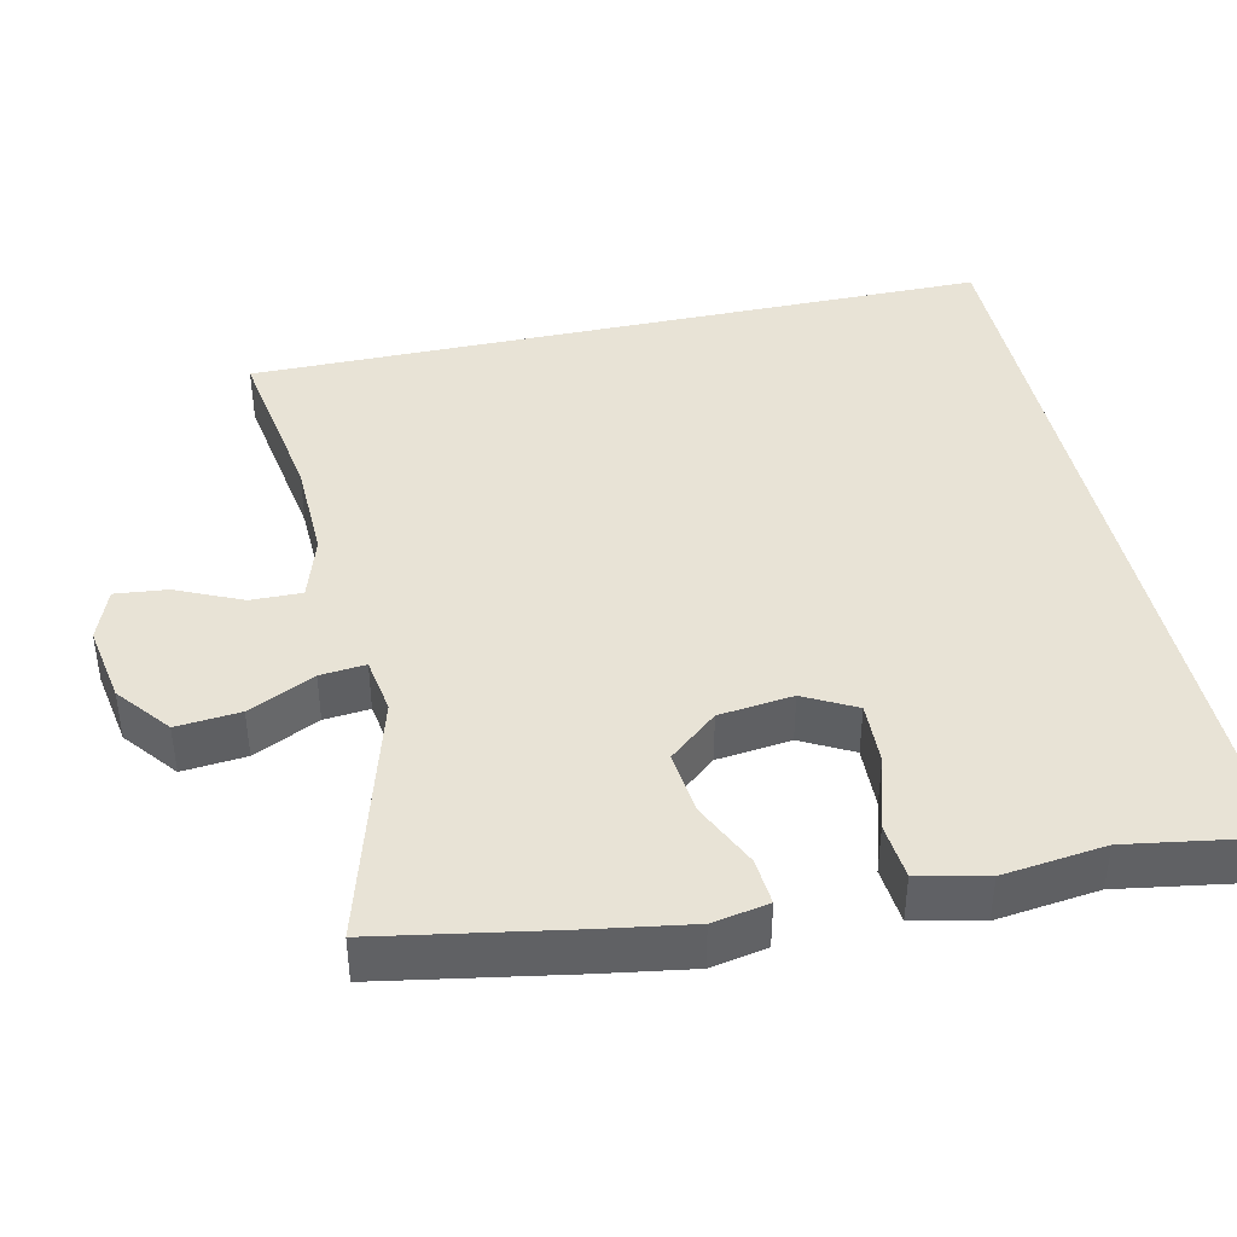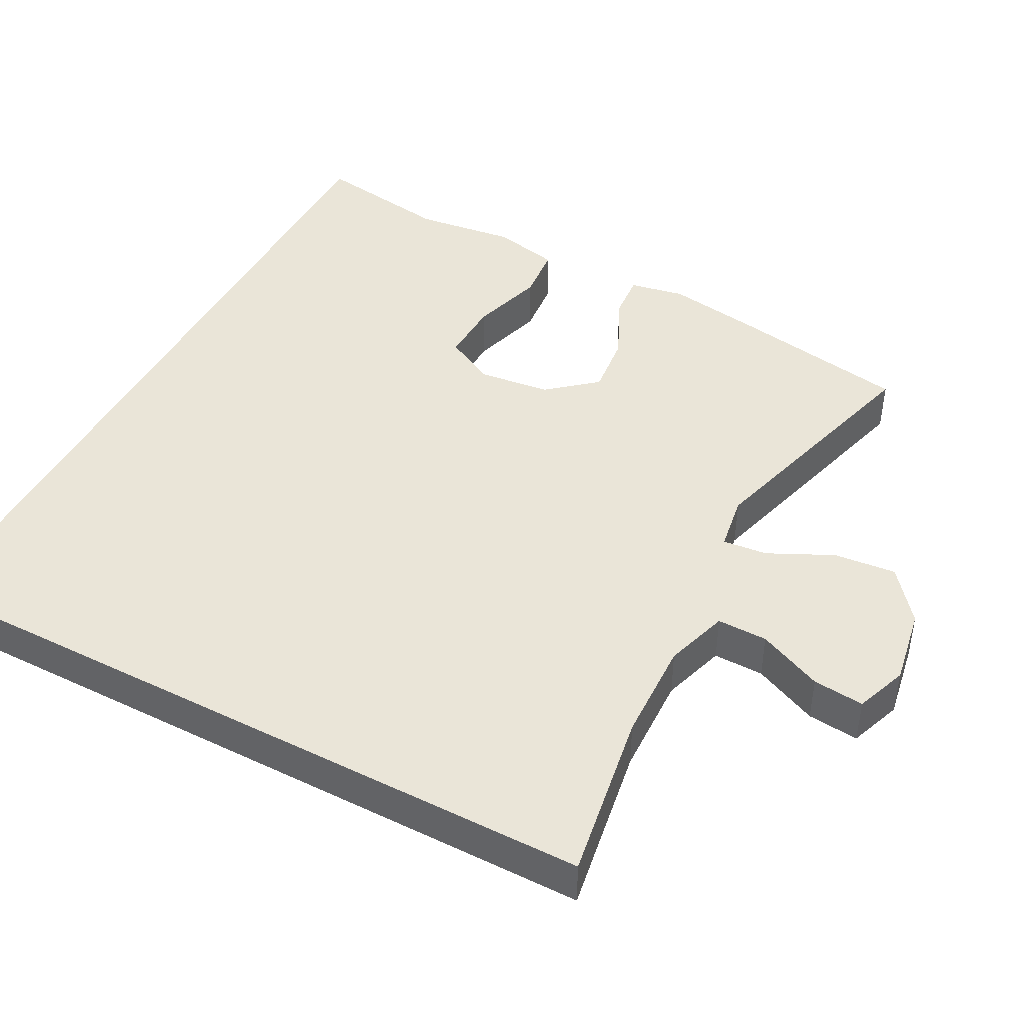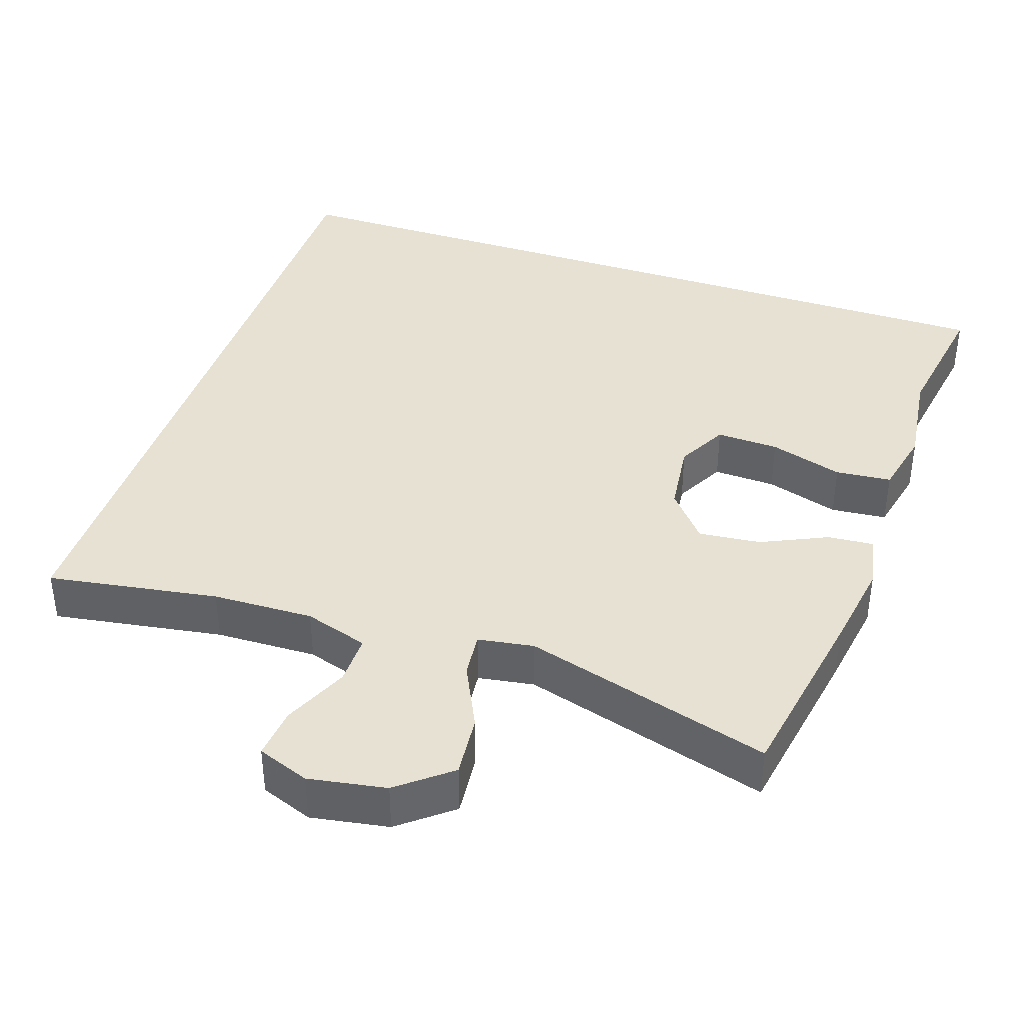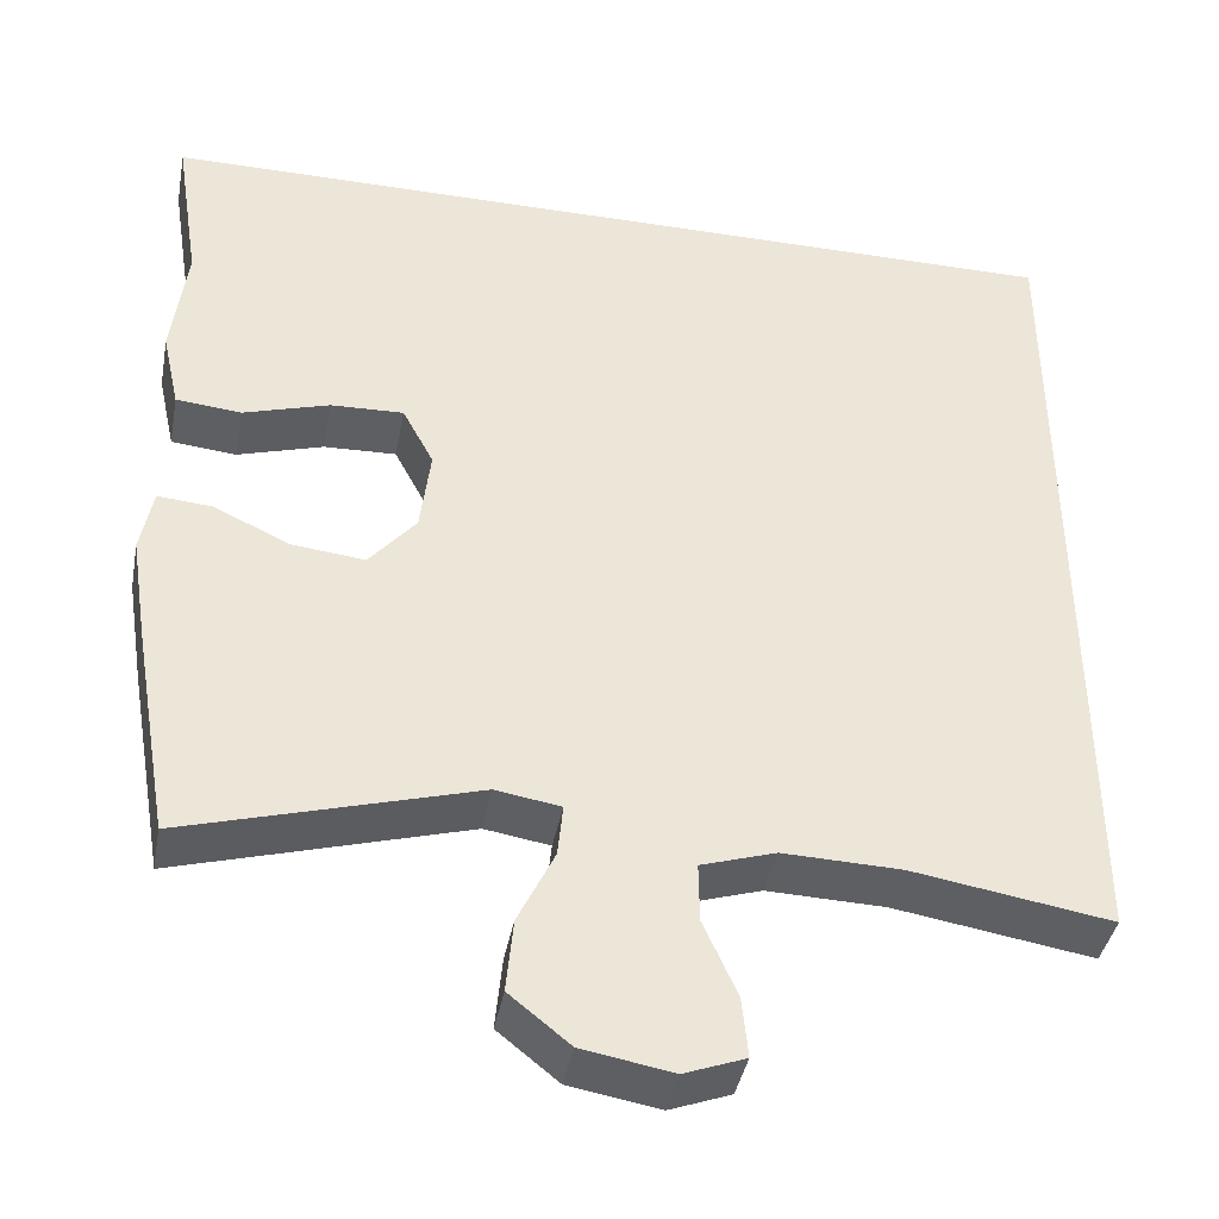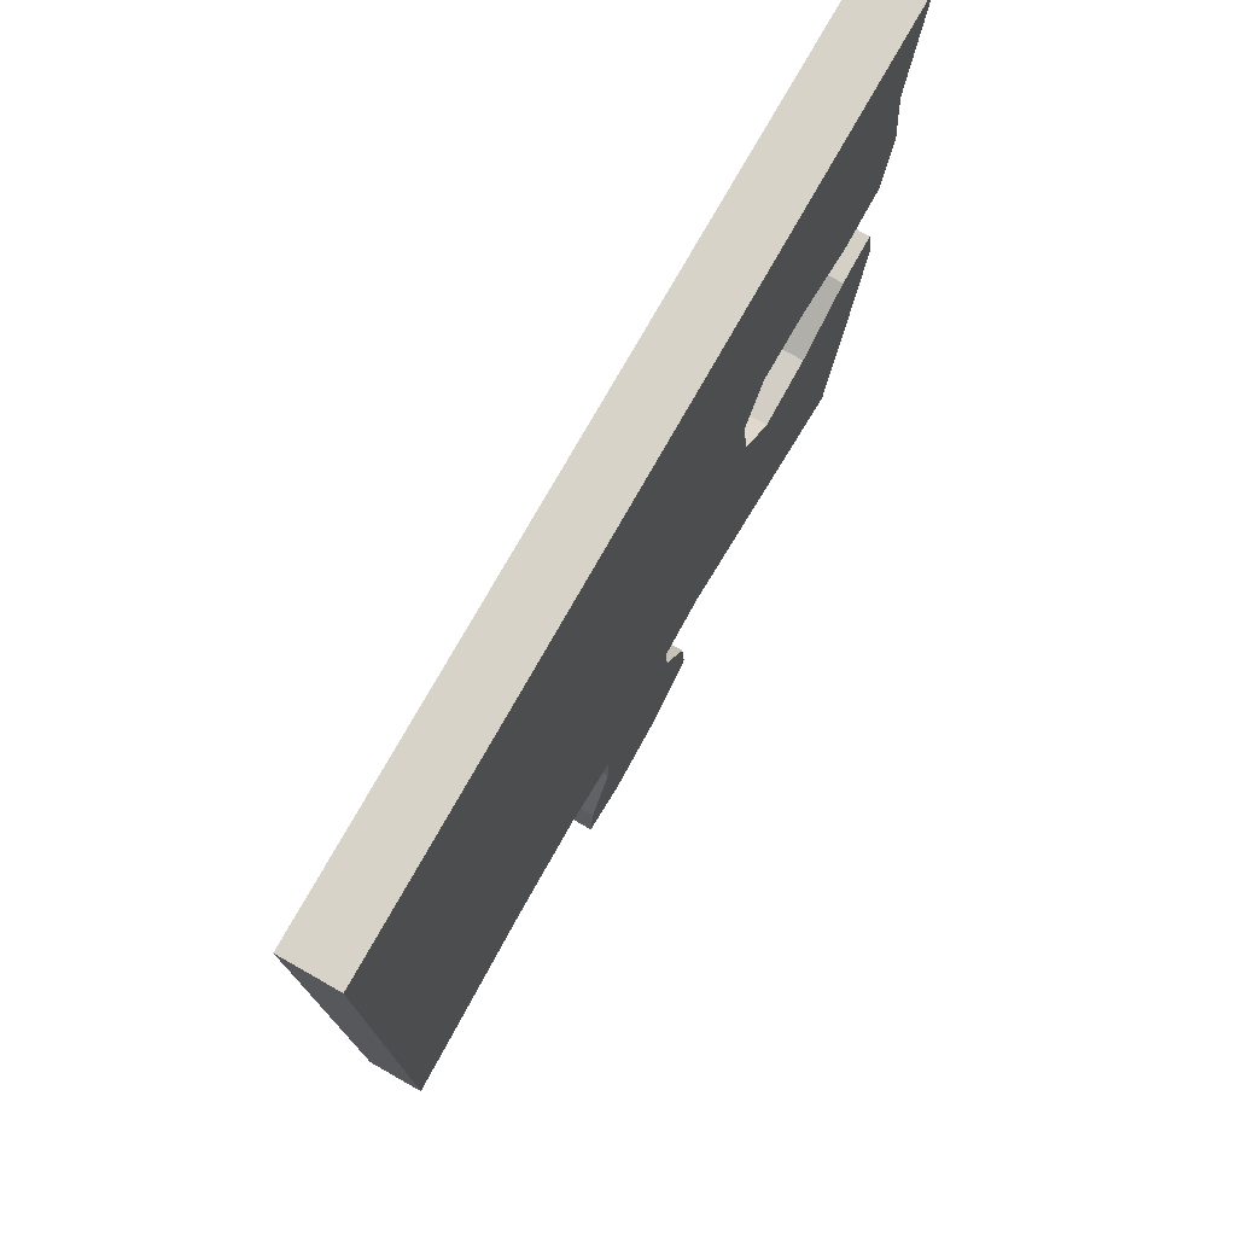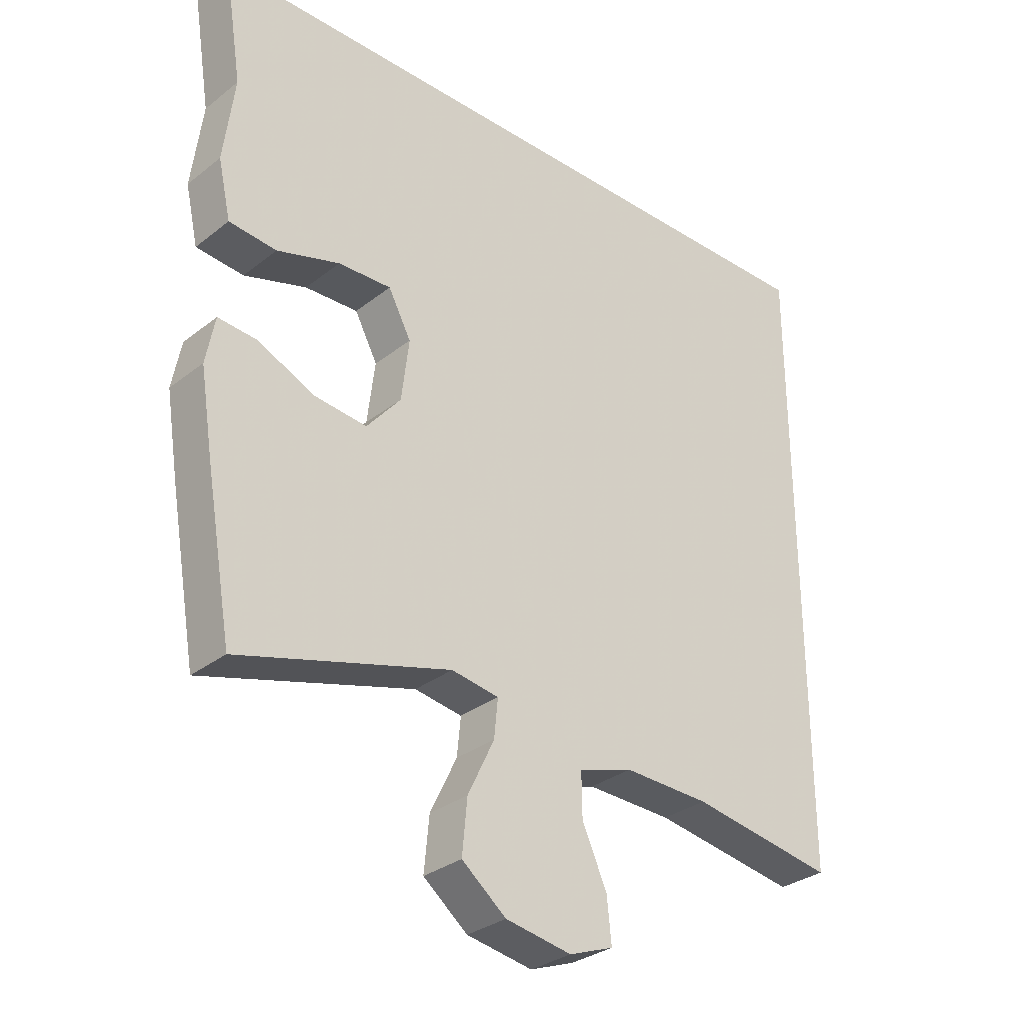
<metadata>
{"format":"obj","ext":"obj","renderer":"f3d","projection":"perspective","resolution":1024,"background":"white","views":[{"elev":41.4,"azim":-102.4,"up":"+Y"},{"elev":44.5,"azim":117.9,"up":"+Y"},{"elev":39.4,"azim":-161.4,"up":"+Y"},{"elev":-40.4,"azim":-10.7,"up":"+Z"},{"elev":75.8,"azim":119.5,"up":"+Z"},{"elev":-31.1,"azim":-42.0,"up":"+Z"}]}
</metadata>
<code>
v 0.5 0.07 0.5
v 0.5 0.07 -0.486
v 0.271 0.07 -0.449
v 0.135 0.07 -0.445
v 0.049 0.07 -0.472
v 0.05 0.07 -0.54
v 0.089 0.07 -0.627
v 0.096 0.07 -0.696
v 0.026 0.07 -0.722
v -0.078 0.07 -0.704
v -0.148 0.07 -0.648
v -0.14 0.07 -0.564
v -0.098 0.07 -0.477
v -0.092 0.07 -0.417
v -0.167 0.07 -0.405
v -0.5 0.07 -0.5
v -0.543 0.07 -0.253
v -0.562 0.07 -0.132
v -0.548 0.07 -0.058
v -0.486 0.07 -0.063
v -0.398 0.07 -0.104
v -0.314 0.07 -0.113
v -0.26 0.07 -0.049
v -0.248 0.07 0.049
v -0.284 0.07 0.117
v -0.368 0.07 0.114
v -0.467 0.07 0.084
v -0.542 0.07 0.091
v -0.562 0.07 0.181
v -0.545 0.07 0.316
v -0.574 0.07 0.5
v 0.5 0 0.5
v 0.5 0 -0.486
v 0.271 0 -0.449
v 0.135 0 -0.445
v 0.049 0 -0.472
v 0.05 0 -0.54
v 0.089 0 -0.627
v 0.096 0 -0.696
v 0.026 0 -0.722
v -0.078 0 -0.704
v -0.148 0 -0.648
v -0.14 0 -0.564
v -0.098 0 -0.477
v -0.092 0 -0.417
v -0.167 0 -0.405
v -0.5 0 -0.5
v -0.543 0 -0.253
v -0.562 0 -0.132
v -0.548 0 -0.058
v -0.486 0 -0.063
v -0.398 0 -0.104
v -0.314 0 -0.113
v -0.26 0 -0.049
v -0.248 0 0.049
v -0.284 0 0.117
v -0.368 0 0.114
v -0.467 0 0.084
v -0.542 0 0.091
v -0.562 0 0.181
v -0.545 0 0.316
v -0.574 0 0.5
f 30 31 1
f 29 30 1
f 28 29 1
f 27 28 1
f 26 27 1
f 25 26 1
f 1 2 3
f 25 1 3
f 24 25 3
f 23 24 3 4
f 22 23 4 5
f 21 22 5 6
f 19 20 21
f 18 19 21
f 17 18 21
f 16 17 21
f 15 16 21
f 14 15 21
f 14 21 6
f 8 9 10
f 7 8 10
f 6 7 10
f 14 6 10
f 13 14 10
f 10 11 12 13
f 32 62 61
f 32 61 60
f 32 60 59
f 32 59 58
f 32 58 57
f 32 57 56
f 34 33 32
f 34 32 56
f 34 56 55
f 35 34 55 54
f 36 35 54 53
f 37 36 53 52
f 52 51 50
f 52 50 49
f 52 49 48
f 52 48 47
f 52 47 46
f 52 46 45
f 37 52 45
f 41 40 39
f 41 39 38
f 41 38 37
f 41 37 45
f 41 45 44
f 44 43 42 41
f 1 32 33 2
f 2 33 34 3
f 3 34 35 4
f 4 35 36 5
f 5 36 37 6
f 6 37 38 7
f 7 38 39 8
f 8 39 40 9
f 9 40 41 10
f 10 41 42 11
f 11 42 43 12
f 12 43 44 13
f 13 44 45 14
f 14 45 46 15
f 15 46 47 16
f 16 47 48 17
f 17 48 49 18
f 18 49 50 19
f 19 50 51 20
f 20 51 52 21
f 21 52 53 22
f 22 53 54 23
f 23 54 55 24
f 24 55 56 25
f 25 56 57 26
f 26 57 58 27
f 27 58 59 28
f 28 59 60 29
f 29 60 61 30
f 30 61 62 31
f 31 62 32 1

</code>
